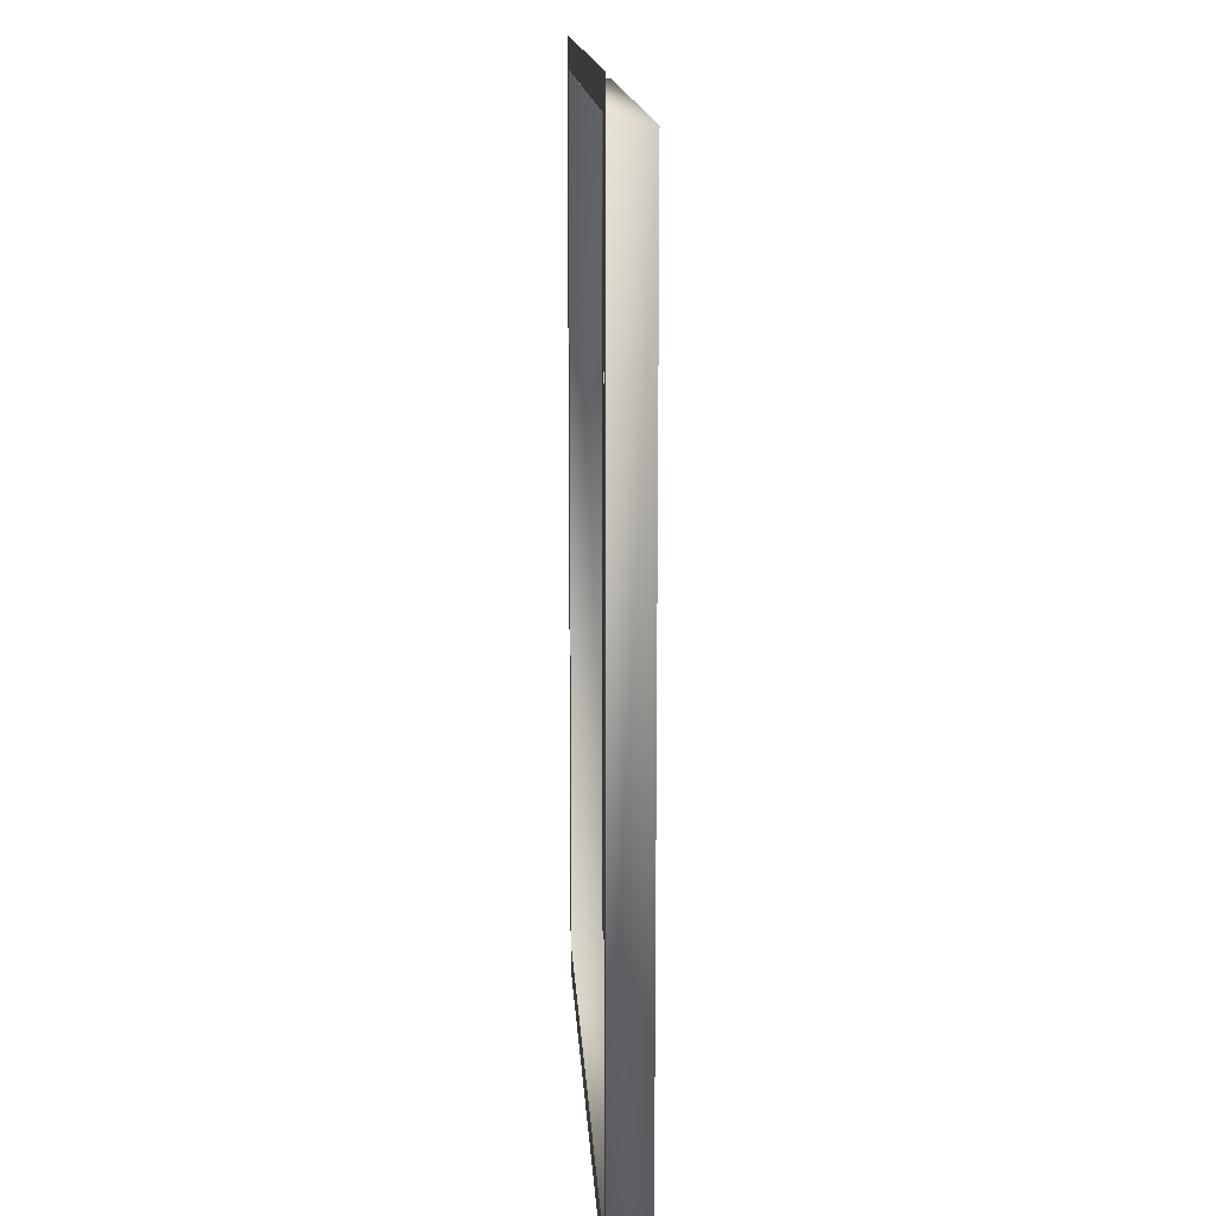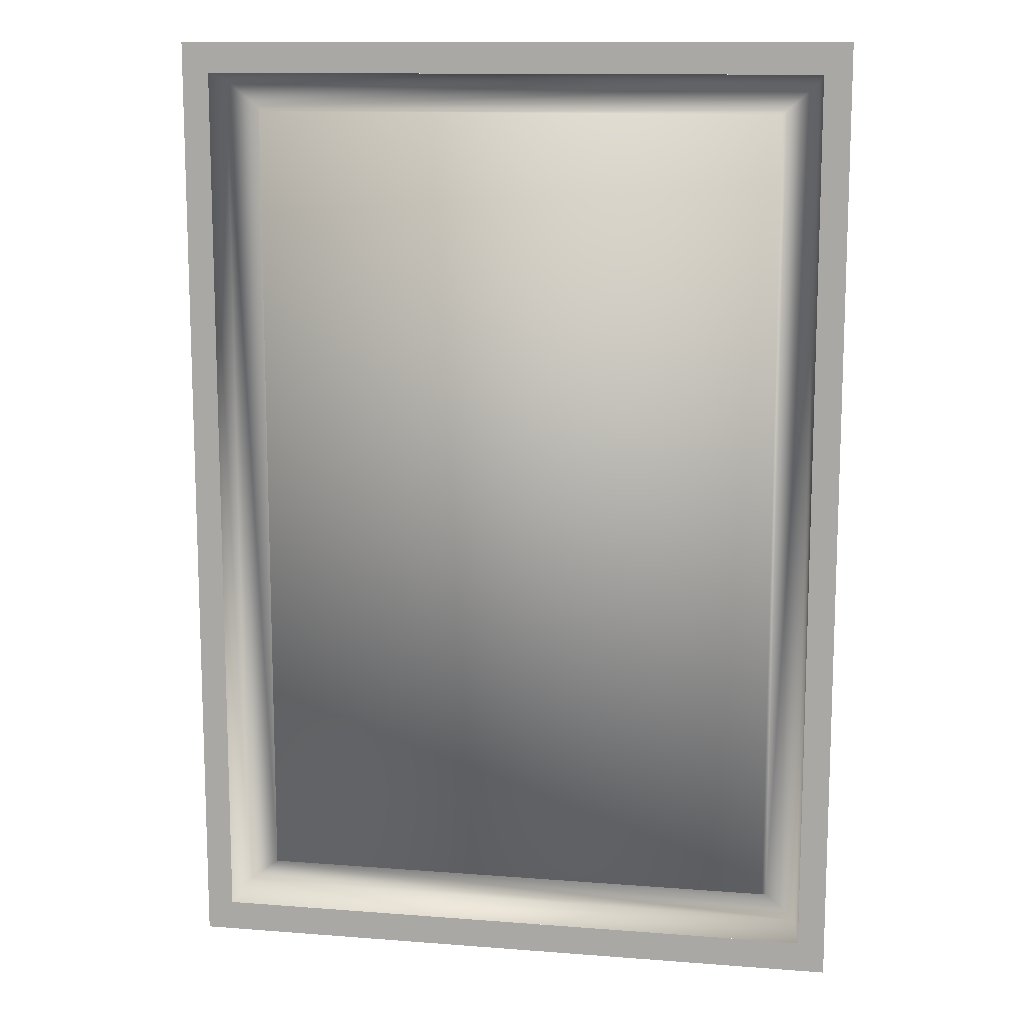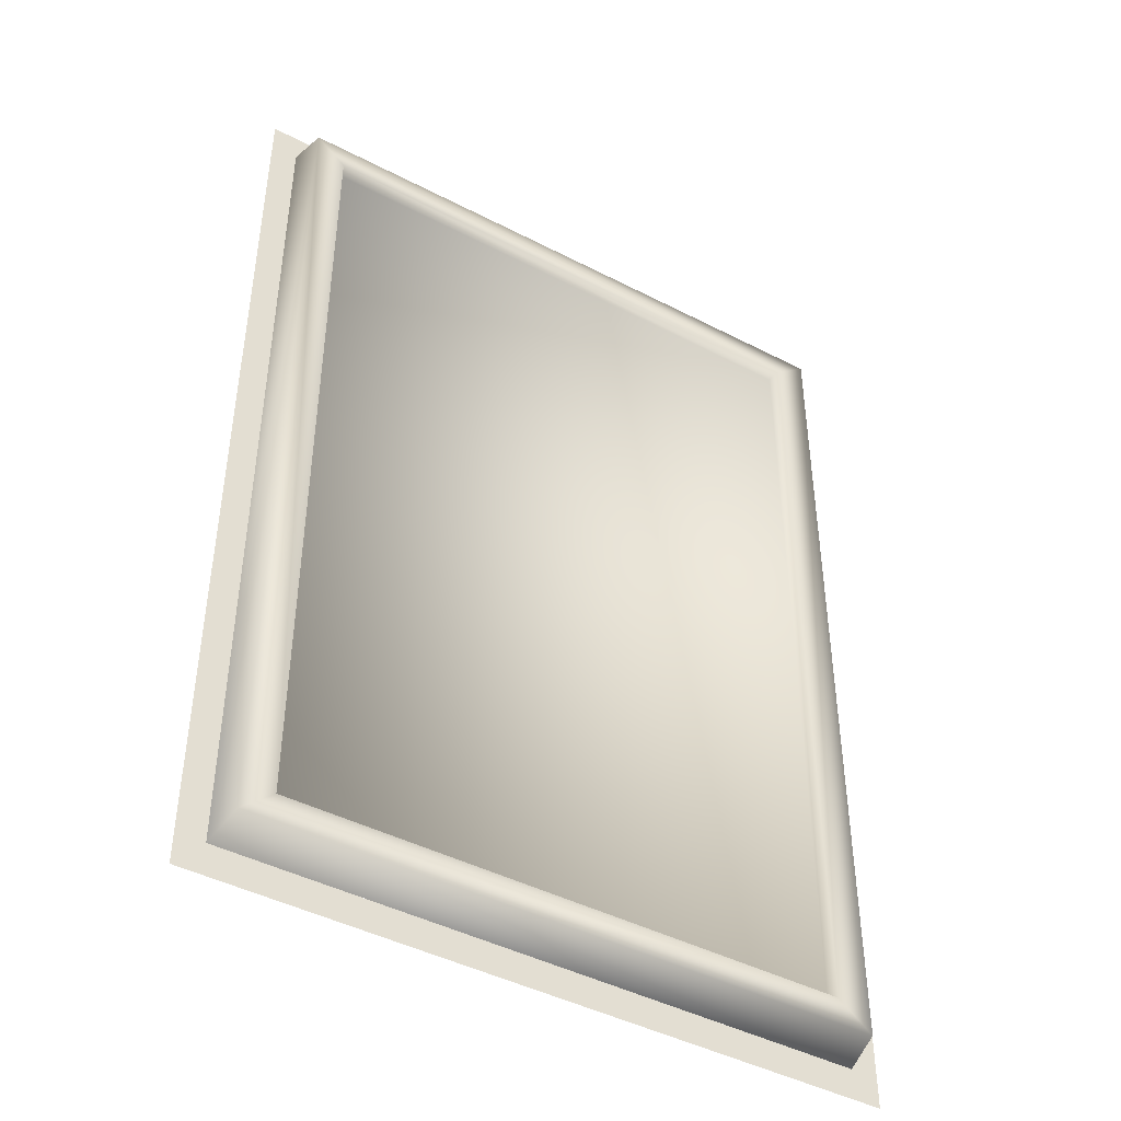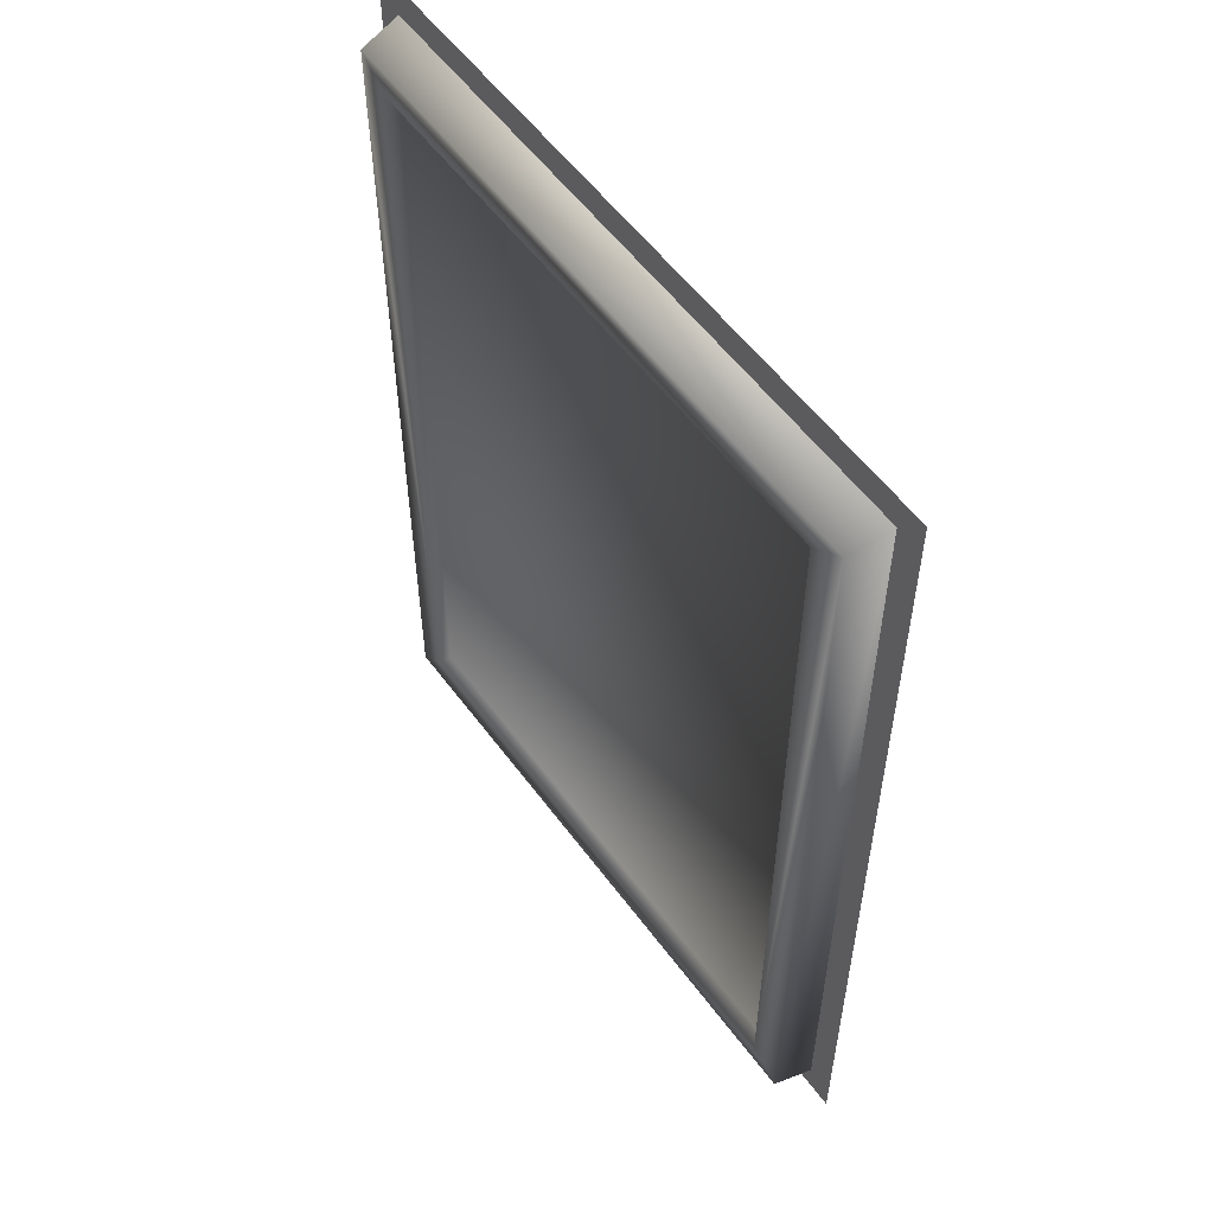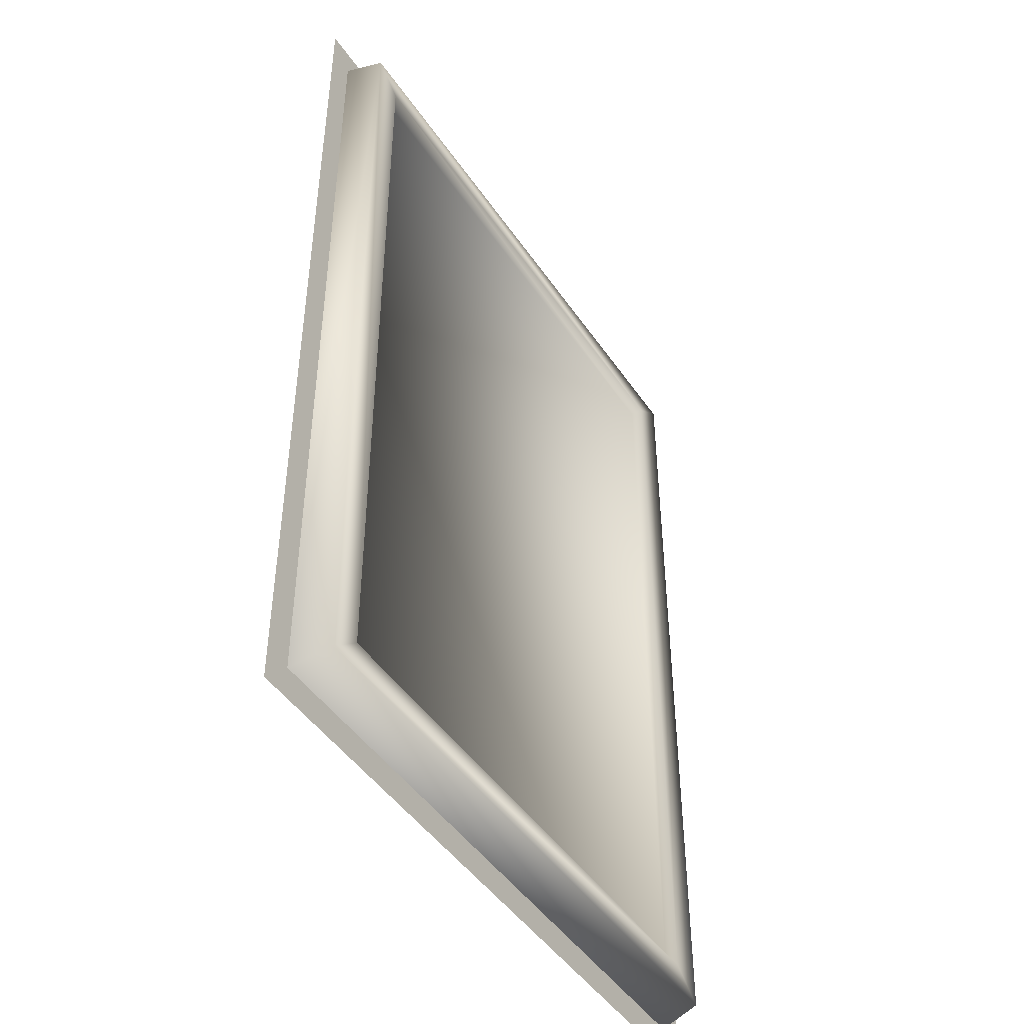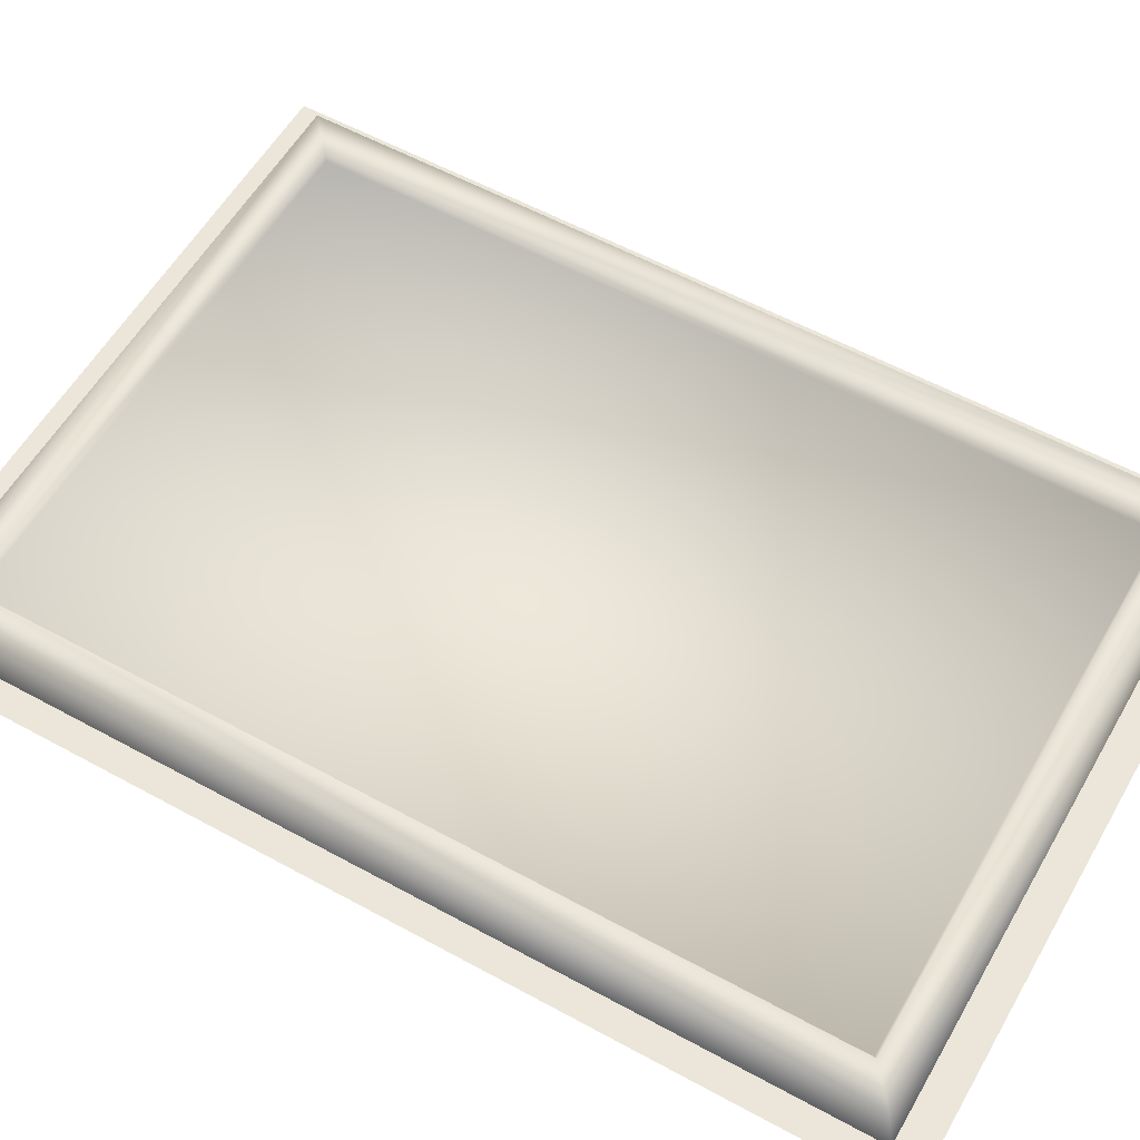
<metadata>
{"format":"obj","ext":"obj","renderer":"f3d","projection":"perspective","resolution":1024,"background":"white","views":[{"elev":14.7,"azim":-93.2,"up":"+Y"},{"elev":12.4,"azim":-169.6,"up":"+Y"},{"elev":-44.5,"azim":-31.2,"up":"+Y"},{"elev":55.8,"azim":54.1,"up":"+Y"},{"elev":-46.5,"azim":-57.7,"up":"+Y"},{"elev":57.2,"azim":119.7,"up":"+Z"}]}
</metadata>
<code>
v 2.307 3.336 -0.04924
v 2.307 -3.341 -0.04924
v 2.509 3.566 -0.04924
v 2.509 -3.571 -0.04924
v -2.307 -3.341 -0.04924
v -2.509 -3.571 -0.04924
v -2.307 3.336 -0.04924
v -2.509 3.566 -0.04924
g _1_0__1_0_Mdl_0_Mtl_W002_Diffuse10
f 1 2 3
f 3 2 4
f 2 5 4
f 4 5 6
f 5 7 6
f 8 1 3
f 6 7 8
f 7 1 8
v 2.008 3.072 0.2544
v 2.008 -3.07 0.2544
v 2.26 3.267 0.2544
v 2.26 -3.273 0.2544
v 1.982 -3.043 0.1708
v 1.982 3.044 0.1708
v -2.004 -3.043 0.1708
v -2.004 3.044 0.1708
v -2.26 3.267 0.2544
v -2.03 3.072 0.2544
v -2.26 -3.273 0.2544
v -2.03 -3.07 0.2544
v 2.307 -3.341 -0.04926
v 2.307 3.336 -0.04926
v -2.307 3.336 -0.04926
v -2.307 -3.341 -0.04926
g _0_0__0_0_Mdl_0_Mtl_W014_W014_Diffuse
f 9 10 11
f 11 10 12
f 9 13 10
f 14 13 9
f 13 14 15
f 13 15 10
f 15 14 16
f 11 17 9
f 9 17 18
f 18 14 9
f 16 14 18
f 12 10 19
f 20 16 18
f 15 16 20
f 10 15 20
f 19 20 17
f 19 10 20
f 17 20 18
f 19 21 12
f 21 22 12
f 12 22 11
f 11 23 17
f 22 23 11
f 23 24 17
f 17 24 19
f 24 21 19

</code>
